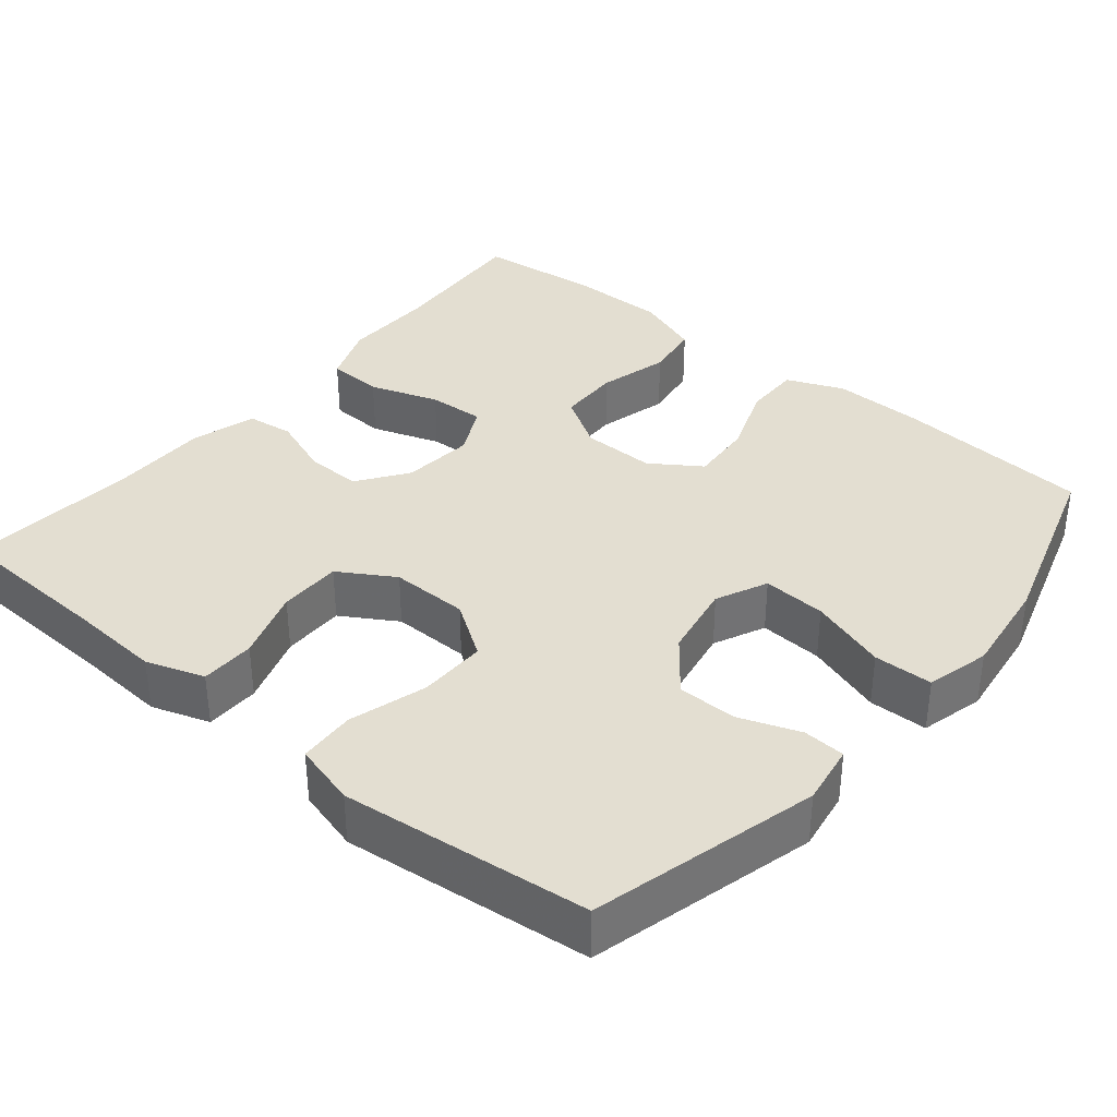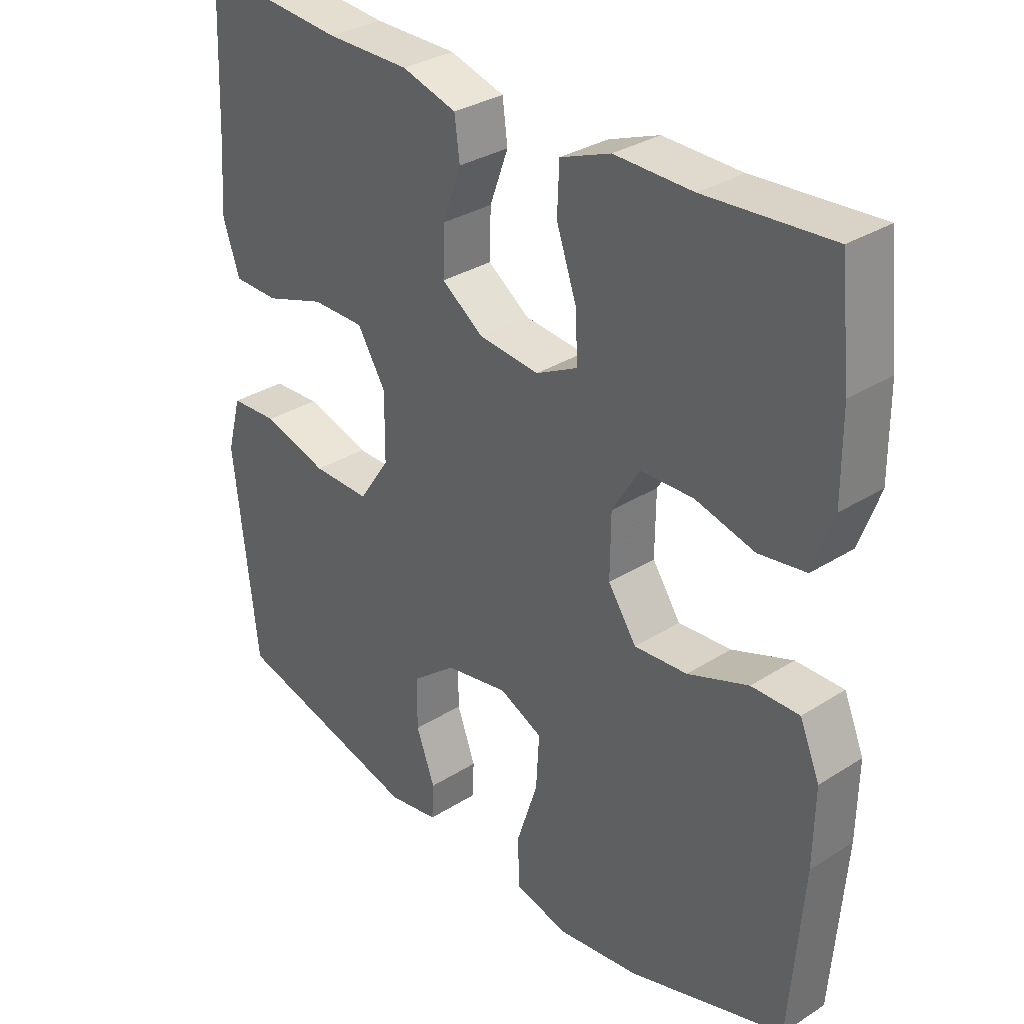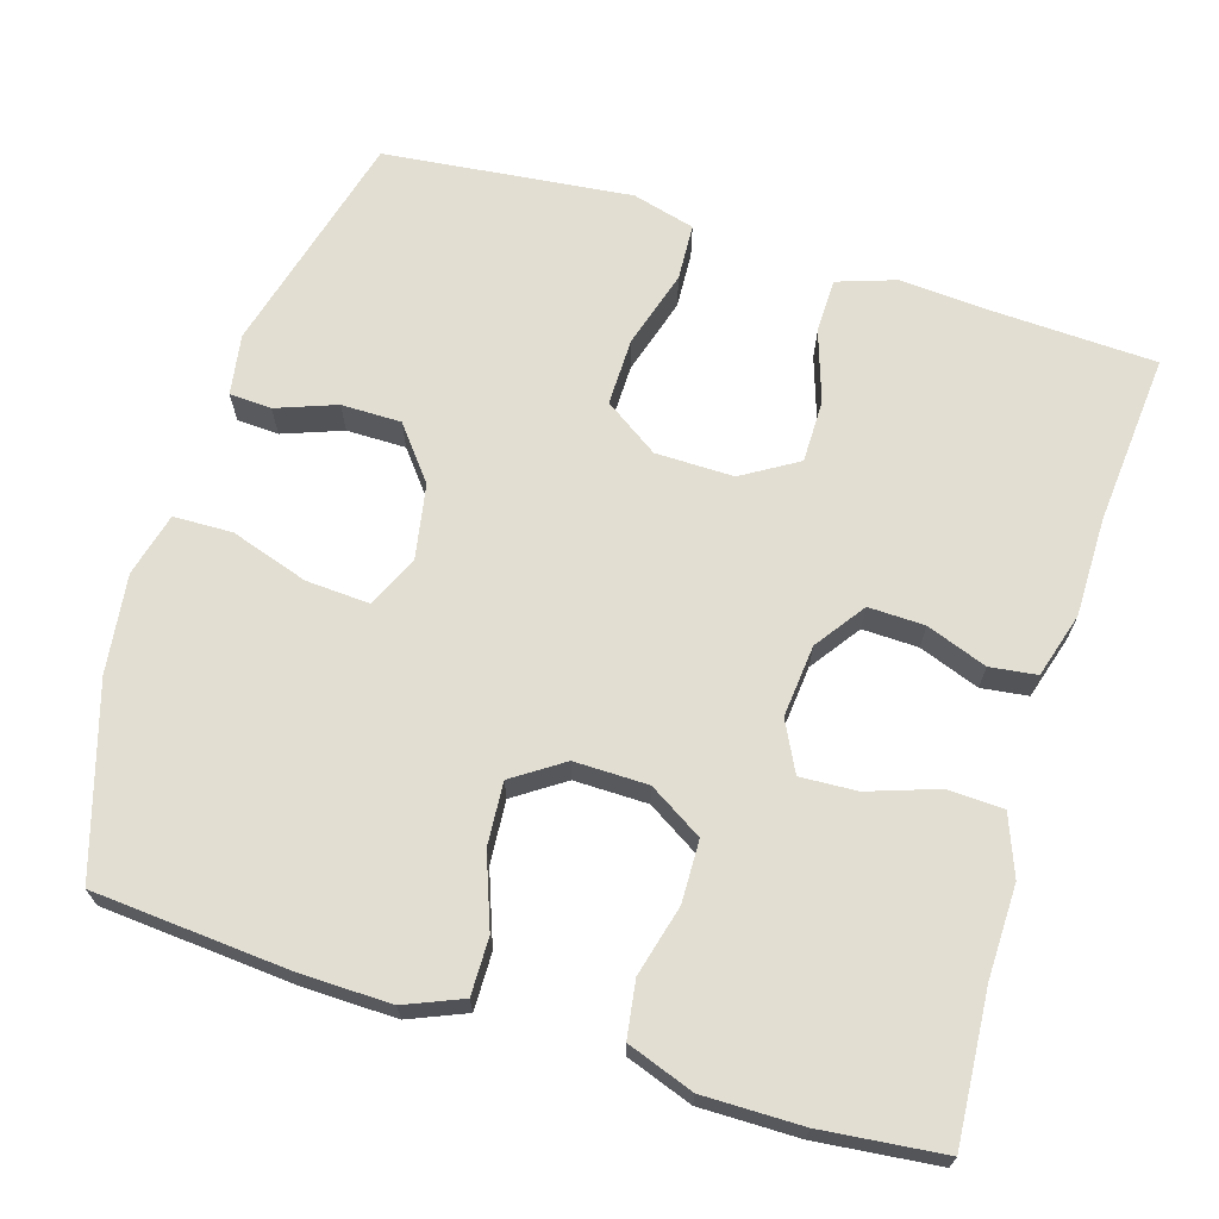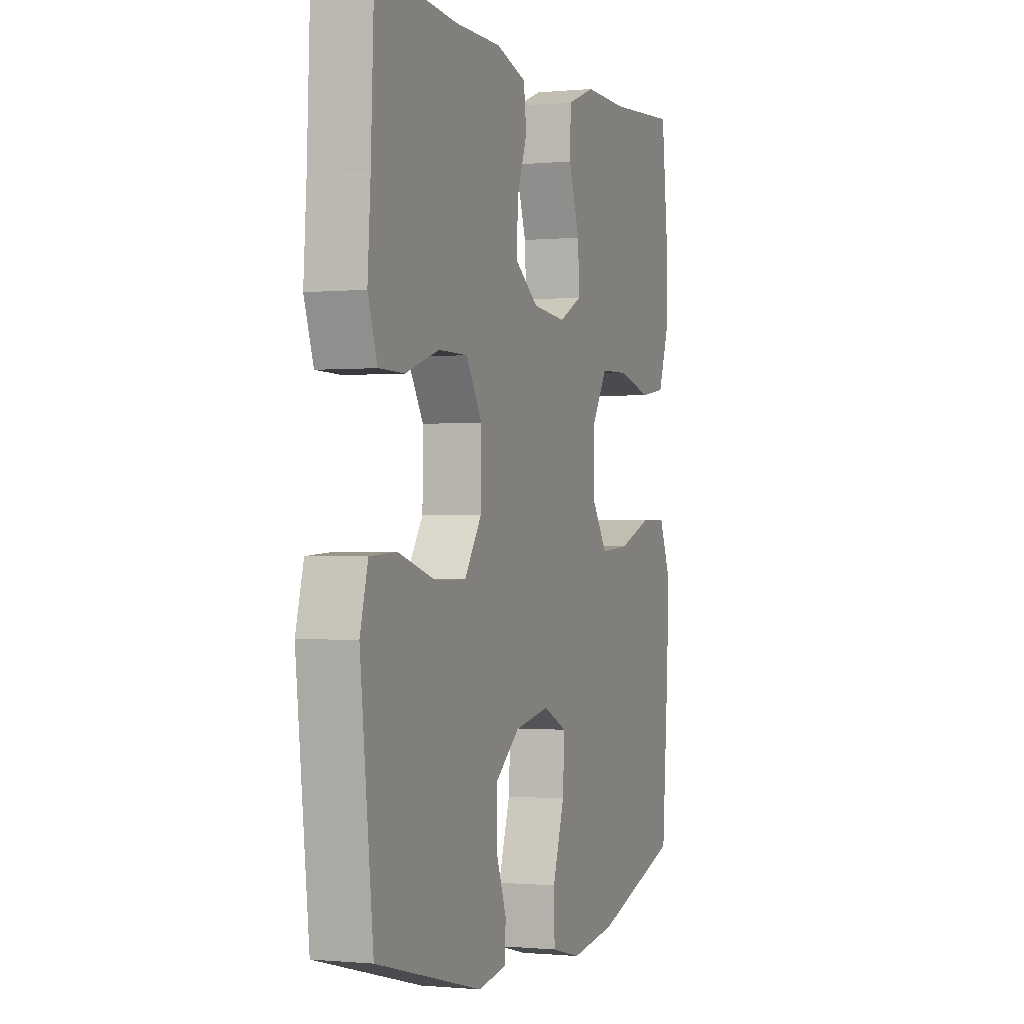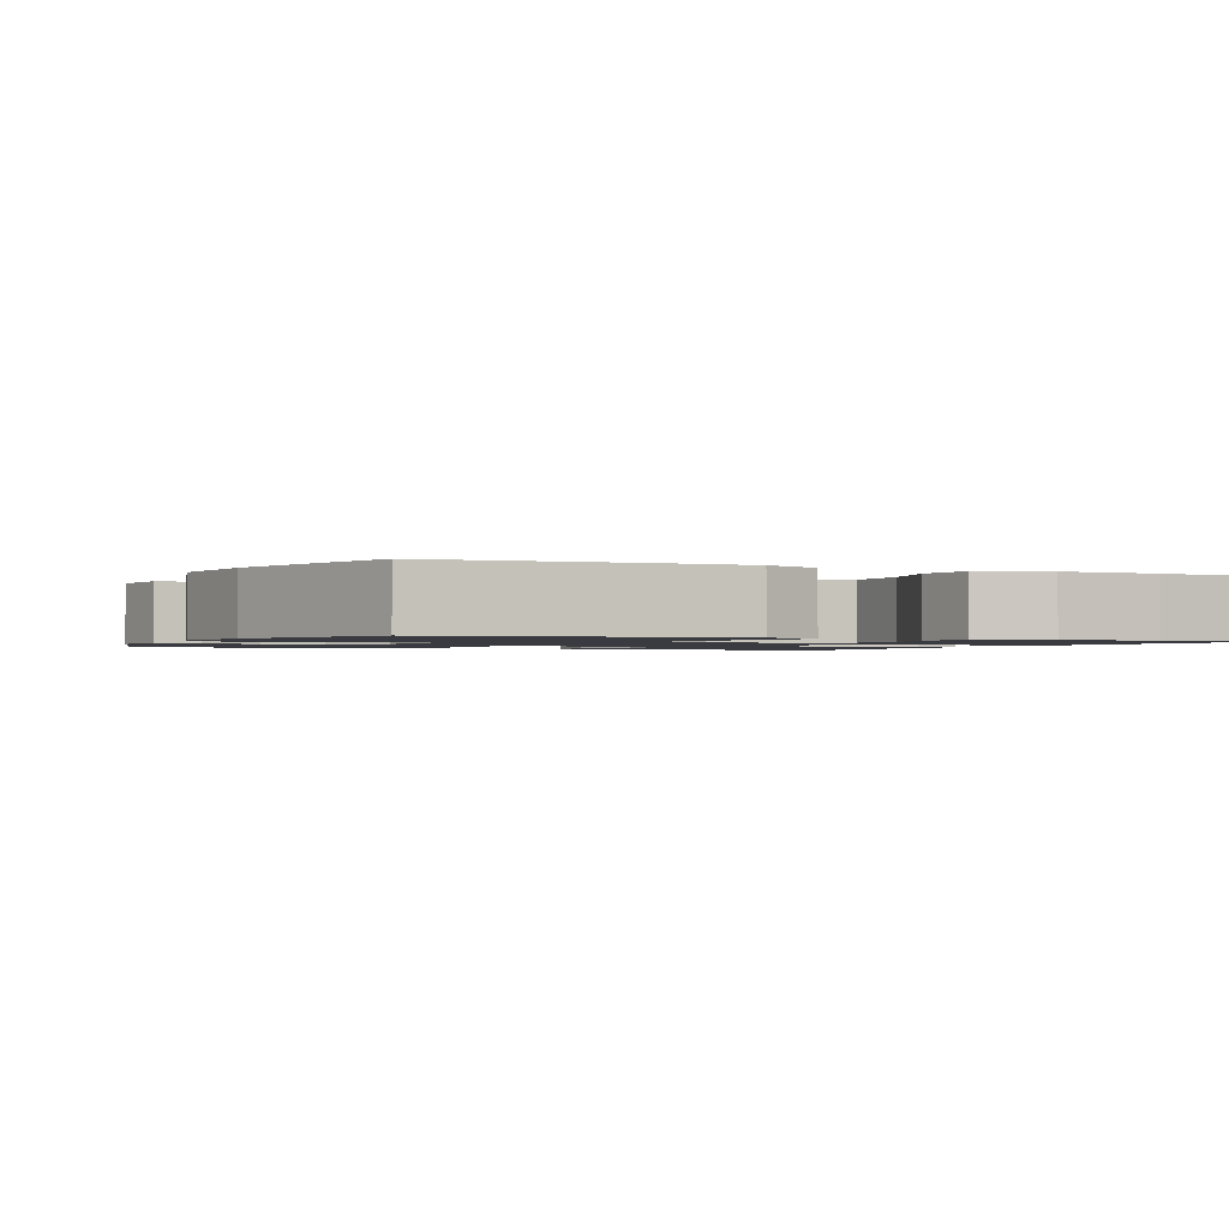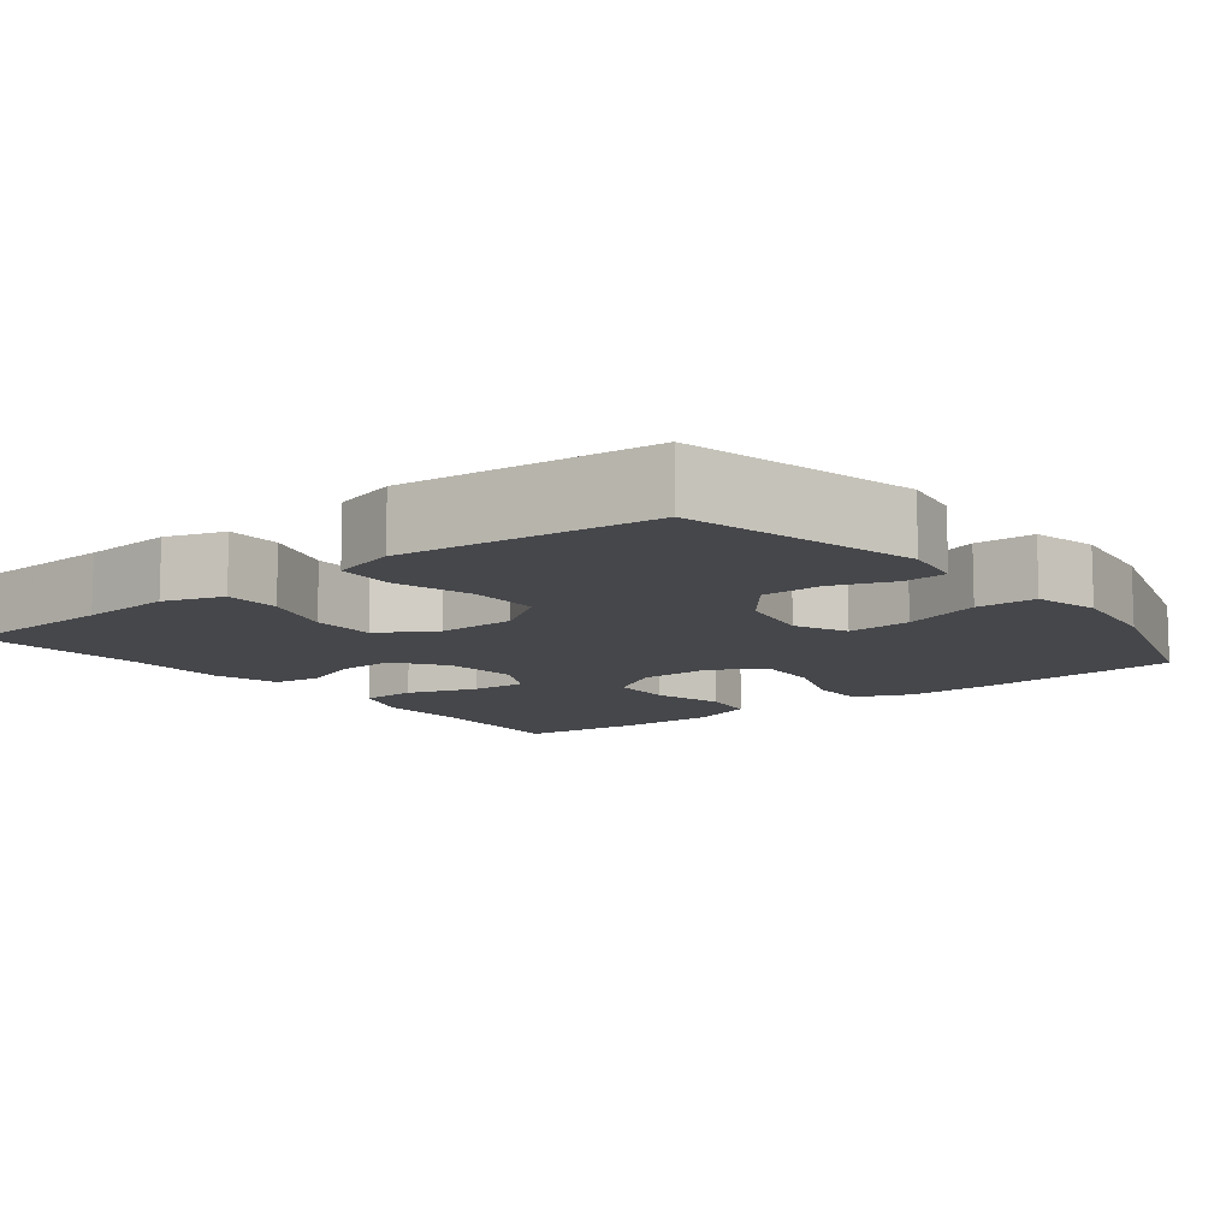
<metadata>
{"format":"obj","ext":"obj","renderer":"f3d","projection":"perspective","resolution":1024,"background":"white","views":[{"elev":36.2,"azim":129.7,"up":"+Y"},{"elev":32.0,"azim":-131.6,"up":"+Z"},{"elev":67.8,"azim":-72.8,"up":"+Y"},{"elev":-0.6,"azim":110.2,"up":"+Z"},{"elev":-1.4,"azim":-114.5,"up":"+Y"},{"elev":-10.7,"azim":128.1,"up":"+Y"}]}
</metadata>
<code>
v -0.5 0.07 -0.5
v -0.52 0.07 -0.244
v -0.522 0.07 -0.126
v -0.491 0.07 -0.052
v -0.417 0.07 -0.053
v -0.323 0.07 -0.088
v -0.241 0.07 -0.094
v -0.197 0.07 -0.029
v -0.198 0.07 0.067
v -0.241 0.07 0.137
v -0.322 0.07 0.139
v -0.414 0.07 0.115
v -0.487 0.07 0.126
v -0.518 0.07 0.213
v -0.517 0.07 0.342
v -0.5 0.07 0.5
v -0.306 0.07 0.486
v -0.185 0.07 0.488
v -0.107 0.07 0.458
v -0.104 0.07 0.385
v -0.135 0.07 0.295
v -0.139 0.07 0.221
v -0.074 0.07 0.188
v 0.02 0.07 0.197
v 0.085 0.07 0.243
v 0.083 0.07 0.316
v 0.054 0.07 0.395
v 0.062 0.07 0.456
v 0.147 0.07 0.481
v 0.276 0.07 0.481
v 0.5 0.07 0.5
v 0.509 0.07 0.287
v 0.517 0.07 0.169
v 0.491 0.07 0.093
v 0.42 0.07 0.092
v 0.327 0.07 0.123
v 0.245 0.07 0.123
v 0.201 0.07 0.051
v 0.202 0.07 -0.051
v 0.25 0.07 -0.122
v 0.339 0.07 -0.121
v 0.44 0.07 -0.091
v 0.514 0.07 -0.095
v 0.536 0.07 -0.177
v 0.522 0.07 -0.303
v 0.5 0.07 -0.5
v 0.205 0.07 -0.576
v 0.126 0.07 -0.563
v 0.123 0.07 -0.508
v 0.152 0.07 -0.43
v 0.152 0.07 -0.352
v 0.083 0.07 -0.297
v -0.015 0.07 -0.279
v -0.082 0.07 -0.31
v -0.077 0.07 -0.393
v -0.044 0.07 -0.494
v -0.046 0.07 -0.571
v -0.129 0.07 -0.592
v -0.257 0.07 -0.575
v -0.5 0 -0.5
v -0.52 0 -0.244
v -0.522 0 -0.126
v -0.491 0 -0.052
v -0.417 0 -0.053
v -0.323 0 -0.088
v -0.241 0 -0.094
v -0.197 0 -0.029
v -0.198 0 0.067
v -0.241 0 0.137
v -0.322 0 0.139
v -0.414 0 0.115
v -0.487 0 0.126
v -0.518 0 0.213
v -0.517 0 0.342
v -0.5 0 0.5
v -0.306 0 0.486
v -0.185 0 0.488
v -0.107 0 0.458
v -0.104 0 0.385
v -0.135 0 0.295
v -0.139 0 0.221
v -0.074 0 0.188
v 0.02 0 0.197
v 0.085 0 0.243
v 0.083 0 0.316
v 0.054 0 0.395
v 0.062 0 0.456
v 0.147 0 0.481
v 0.276 0 0.481
v 0.5 0 0.5
v 0.509 0 0.287
v 0.517 0 0.169
v 0.491 0 0.093
v 0.42 0 0.092
v 0.327 0 0.123
v 0.245 0 0.123
v 0.201 0 0.051
v 0.202 0 -0.051
v 0.25 0 -0.122
v 0.339 0 -0.121
v 0.44 0 -0.091
v 0.514 0 -0.095
v 0.536 0 -0.177
v 0.522 0 -0.303
v 0.5 0 -0.5
v 0.205 0 -0.576
v 0.126 0 -0.563
v 0.123 0 -0.508
v 0.152 0 -0.43
v 0.152 0 -0.352
v 0.083 0 -0.297
v -0.015 0 -0.279
v -0.082 0 -0.31
v -0.077 0 -0.393
v -0.044 0 -0.494
v -0.046 0 -0.571
v -0.129 0 -0.592
v -0.257 0 -0.575
f 55 56 57 58
f 54 55 58 59
f 47 48 49 50
f 47 50 51
f 46 47 51
f 45 46 51 52
f 41 42 43 44
f 40 41 44 45
f 33 34 35 36
f 32 33 36 37
f 30 31 32 37
f 29 30 37 38
f 26 27 28 29
f 25 26 29 38
f 18 19 20 21
f 17 18 21 22
f 16 17 22
f 15 16 22
f 14 15 22 23
f 11 12 13 14
f 10 11 14 23
f 3 4 5 6
f 3 6 7
f 2 3 7
f 54 59 1 2
f 53 54 2 7
f 40 45 52 53
f 39 40 53 7
f 24 25 38 39
f 24 39 7 8
f 9 10 23 24
f 8 9 24
f 117 116 115 114
f 118 117 114 113
f 109 108 107 106
f 110 109 106
f 110 106 105
f 111 110 105 104
f 103 102 101 100
f 104 103 100 99
f 95 94 93 92
f 96 95 92 91
f 96 91 90 89
f 97 96 89 88
f 88 87 86 85
f 97 88 85 84
f 80 79 78 77
f 81 80 77 76
f 81 76 75
f 81 75 74
f 82 81 74 73
f 73 72 71 70
f 82 73 70 69
f 65 64 63 62
f 66 65 62
f 66 62 61
f 61 60 118 113
f 66 61 113 112
f 112 111 104 99
f 66 112 99 98
f 98 97 84 83
f 67 66 98 83
f 83 82 69 68
f 83 68 67
f 1 60 61 2
f 2 61 62 3
f 3 62 63 4
f 4 63 64 5
f 5 64 65 6
f 6 65 66 7
f 7 66 67 8
f 8 67 68 9
f 9 68 69 10
f 10 69 70 11
f 11 70 71 12
f 12 71 72 13
f 13 72 73 14
f 14 73 74 15
f 15 74 75 16
f 16 75 76 17
f 17 76 77 18
f 18 77 78 19
f 19 78 79 20
f 20 79 80 21
f 21 80 81 22
f 22 81 82 23
f 23 82 83 24
f 24 83 84 25
f 25 84 85 26
f 26 85 86 27
f 27 86 87 28
f 28 87 88 29
f 29 88 89 30
f 30 89 90 31
f 31 90 91 32
f 32 91 92 33
f 33 92 93 34
f 34 93 94 35
f 35 94 95 36
f 36 95 96 37
f 37 96 97 38
f 38 97 98 39
f 39 98 99 40
f 40 99 100 41
f 41 100 101 42
f 42 101 102 43
f 43 102 103 44
f 44 103 104 45
f 45 104 105 46
f 46 105 106 47
f 47 106 107 48
f 48 107 108 49
f 49 108 109 50
f 50 109 110 51
f 51 110 111 52
f 52 111 112 53
f 53 112 113 54
f 54 113 114 55
f 55 114 115 56
f 56 115 116 57
f 57 116 117 58
f 58 117 118 59
f 59 118 60 1

</code>
